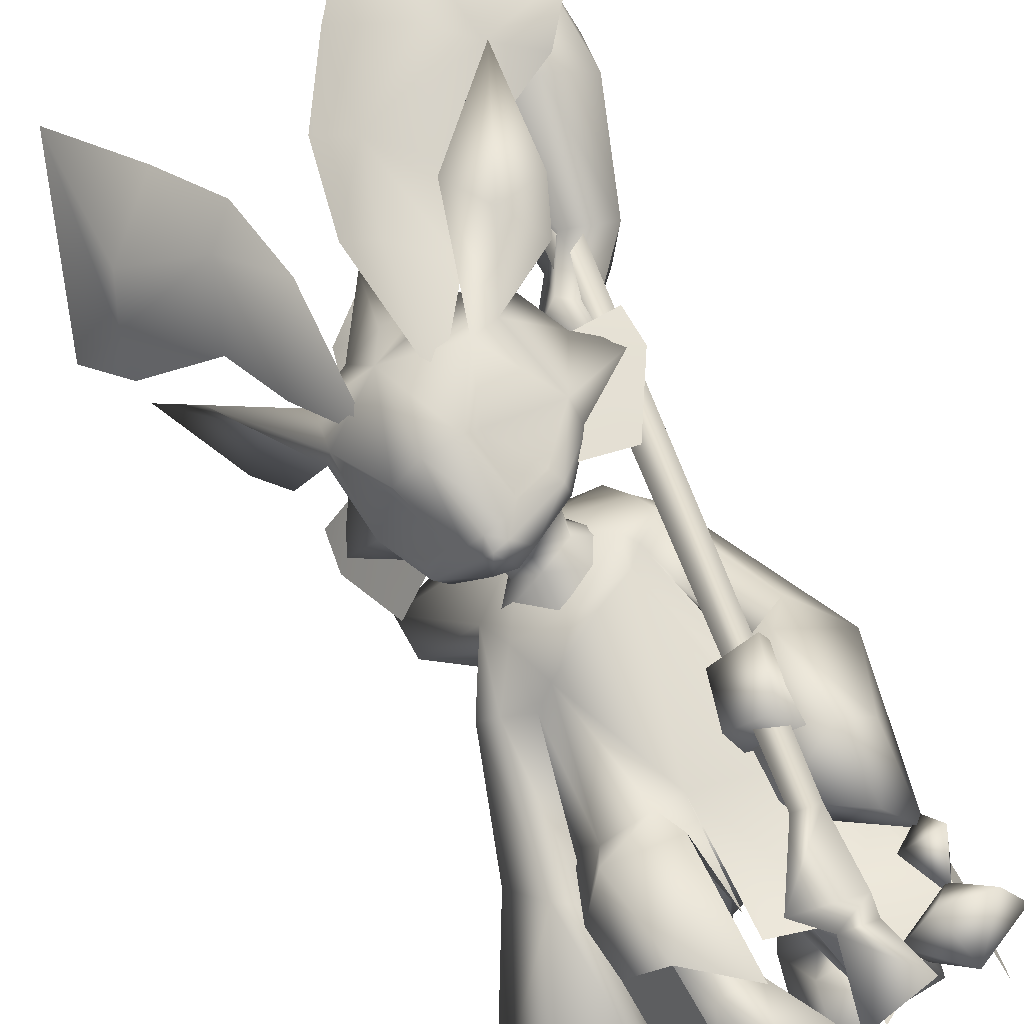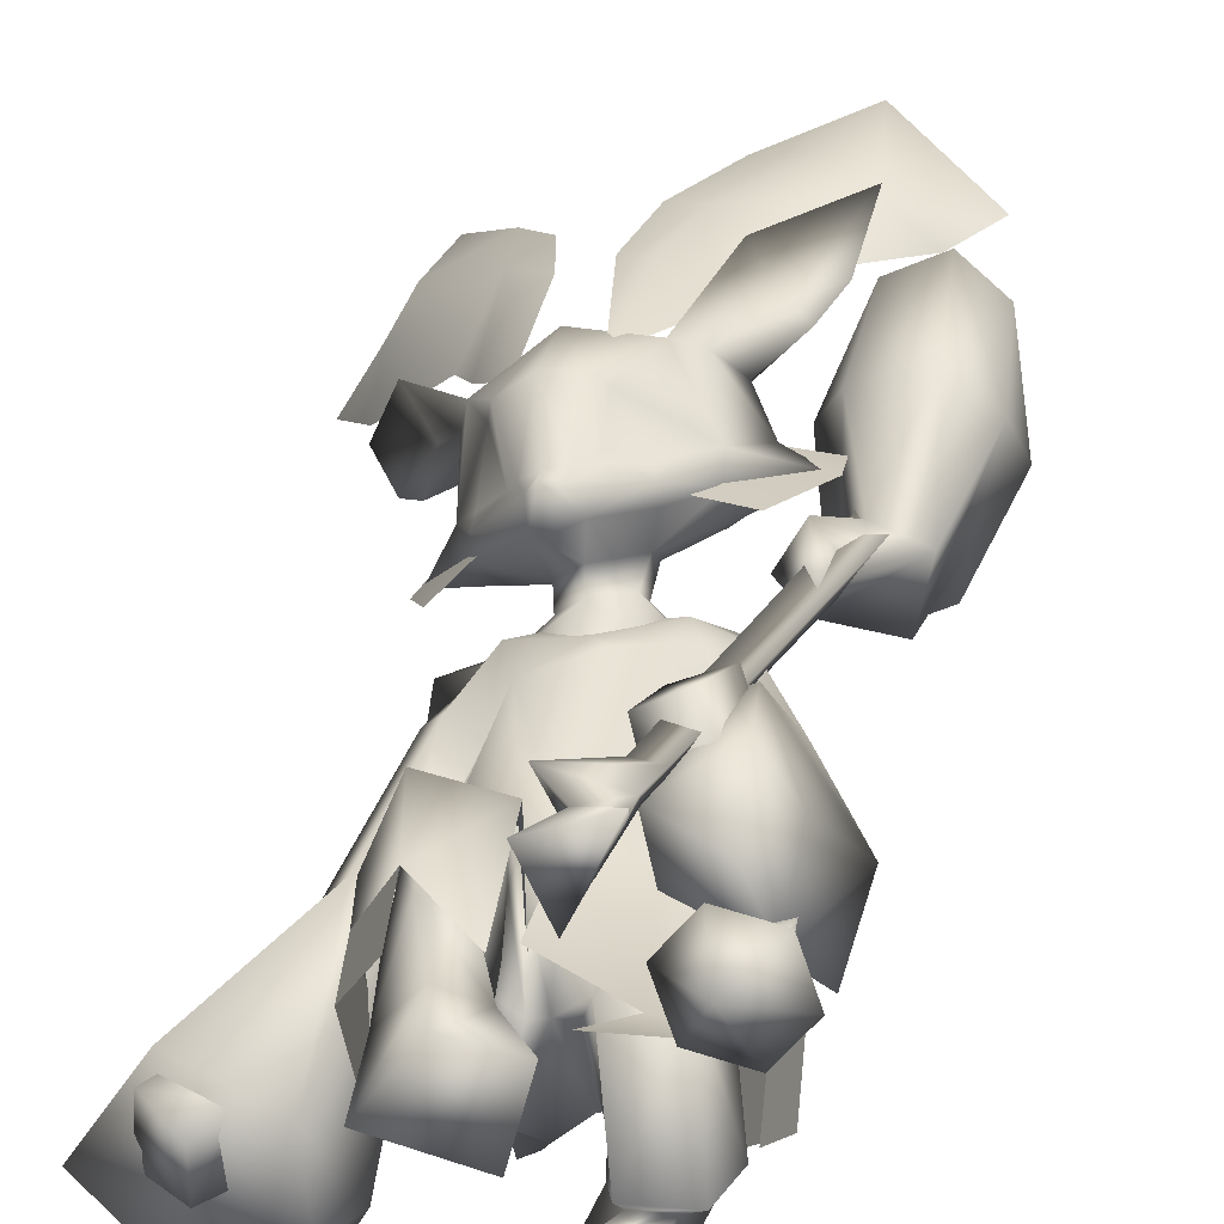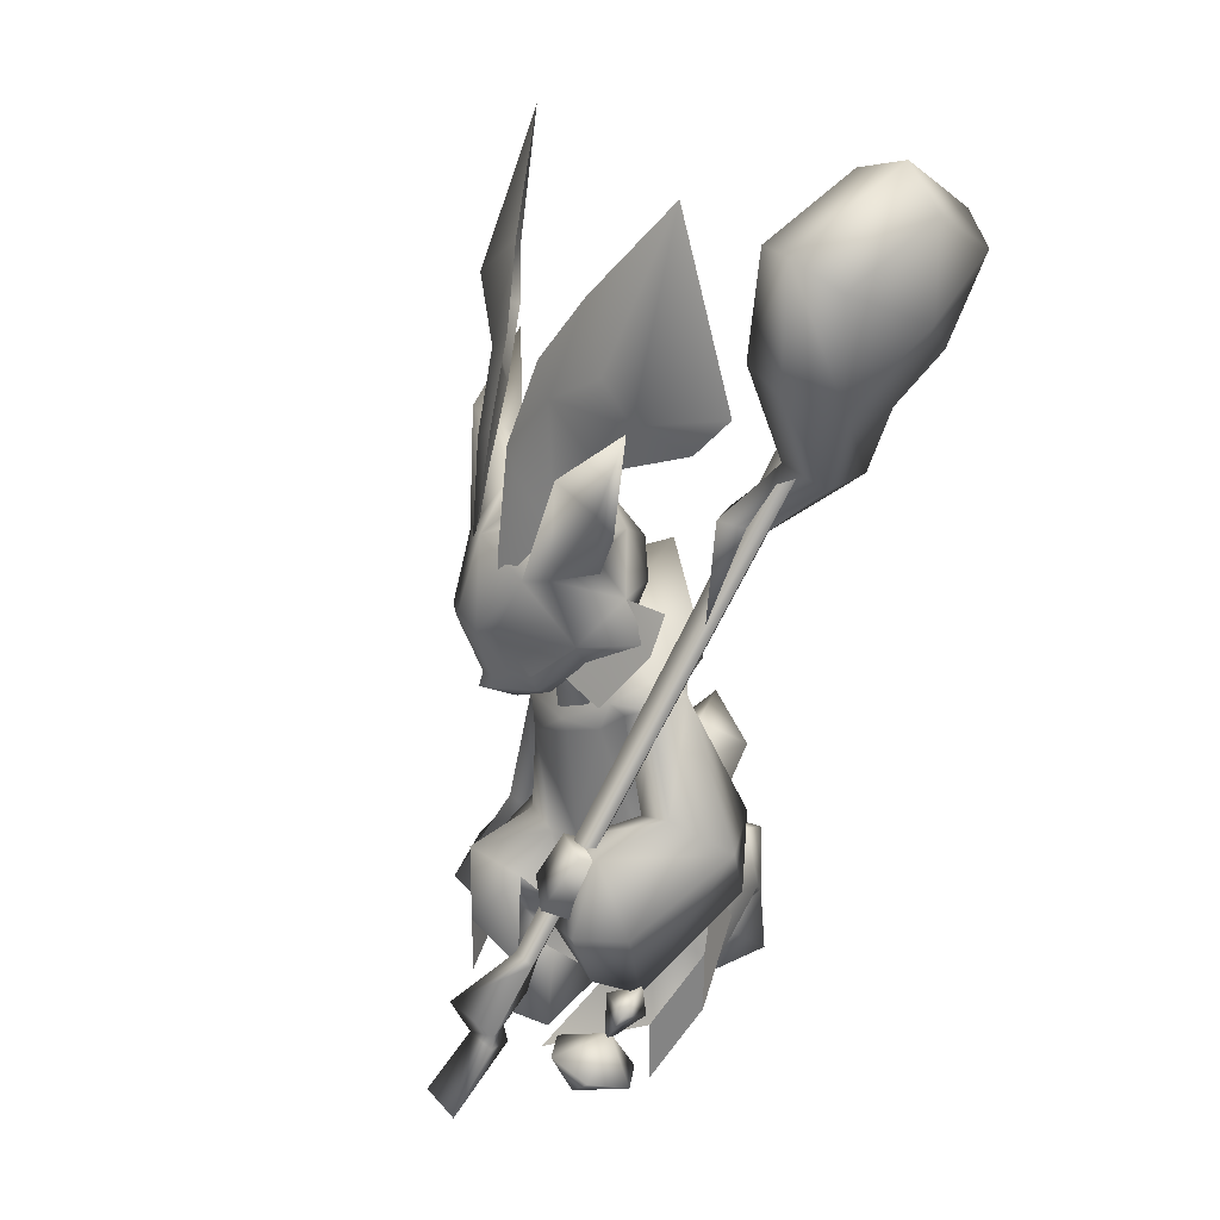
<metadata>
{"format":"obj","ext":"obj","renderer":"f3d","projection":"perspective","resolution":1024,"background":"white","views":[{"elev":78.6,"azim":-30.4,"up":"+Z"},{"elev":42.2,"azim":5.8,"up":"+Z"},{"elev":29.8,"azim":44.1,"up":"+Y"}]}
</metadata>
<code>
g default
v -0.05312 -0.01525 -2.862
v 1.075 -0.01525 -2.862
v 0.8786 -0.01676 -1.821
v 0.144 -0.01801 -1.741
v 0.8432 0.5832 -2.188
v 0.338 0.5832 -2.188
v 1.039 0.9869 -2.782
v 0.5057 0.662 -3.385
v 0.2155 0.9869 -2.782
v 0.5709 1.531 -3.3
v 1.245 0.01312 -1.063
v 0.5991 0.01312 -1.063
v 0.594 0.9363 -2.275
v 0.99 0.9363 -2.275
v 1.47 0.6883 -1.363
v 1.252 1.327 -2.467
v 0.4195 1.327 -2.467
v 0.4888 0.7536 -1.219
v 0.7587 1.499 -1.614
v 1.27 1.56 -1.672
v 1.017 1.366 -0.4613
v 0.3243 1.366 -0.523
v 1.259 2.027 -1.267
v 0.314 1.593 -2.031
v 1.143 1.828 -1.921
v 0.1975 1.773 -1.267
v 0.9888 2.106 -2.505
v 0.5215 2.106 -2.505
v 0.9453 2.801 -0.5553
v 1.258 2.801 -1.307
v 0.7483 2.277 -2.071
v 0 1.689 -1.147
v 0 1.514 -2.302
v 0 2.271 -0.4668
v 0 2.061 -0.4313
v -0.3324 2.082 -3.211
v -0.4797 3.185 -3.493
v 0.3866 2.859 -3.165
v -0.05093 3.266 -2.67
v 0.1084 2.971 -1.847
v 0 1.514 -2.302
v 0 2.801 -0.4897
v -0.09314 1.713 -2.634
v -0.1302 -0.01898 -0.8518
v 0.1223 -0.01898 0.3788
v -0.595 -0.01898 0.5585
v -1.186 -0.01898 -0.4545
v -0.2733 0.8752 -0.1539
v -0.7461 0.8752 0.02408
v -1.15 0.8712 -0.4947
v -0.9039 0.6017 -1.321
v -0.8636 0.9718 -1.061
v -0.3799 0.8712 -0.7847
v -0.9674 2.282 0.5243
v -0.9231 1.579 0.1272
v -0.5273 1.579 0.1142
v -0.3543 2.209 0.3754
v -1.088 2.025 -0.09861
v -1.15 1.491 -0.3464
v -0.3182 1.491 -0.3736
v -0.6121 1.444 -0.5105
v -0.3422 2.056 -0.2539
v -1.123 1.444 -0.5105
v -0.9378 2.456 -0.3688
v -0.3243 2.483 -0.3502
v -1.121 2.084 -1.267
v -0.9504 1.281 -1.627
v -0.314 1.165 -1.738
v -0.1975 1.773 -1.267
v -0.4403 1.344 -0.9877
v -0.9073 1.344 -0.9724
v -0.8161 2.801 -0.889
v -0.8956 2.707 -1.577
v -0.6204 2.203 -1.921
v -0.7076 2.785 -2.596
v 0.6897 4.946 -0.2072
v 1.025 5.227 -0.5863
v 0 5.497 -0.7882
v 0 4.499 -0.06229
v 0.9516 5.6 -1.491
v -0.4019 5.956 -2.511
v 0.1213 4.384 -0.04142
v 0.5947 4.57 -0.1305
v 1.119 5.071 -1.121
v 0.9543 5.124 -1.6
v 1.582 0.5939 -0.01546
v 1.344 1.657 -0.3598
v 0.7256 0.8484 -0.07436
v 0.34 -0.04669 0.7128
v 0 2.612 -0.3215
v 0.7464 4.728 -0.8044
v 1.474 3.123 -0.8729
v 0.9719 3.495 -1.474
v 0.82 4.691 -1.197
v 0 4.201 -2.035
v -0.4019 5.136 -2.539
v -0.1381 1.124 0.2182
v 0.7472 2.398 -0.2568
v 1.797 1.398 -0.7945
v 1.725 2.26 -0.8337
v 1.042 4.842 -1.175
v 1.608 1.231 0.1846
v 0.7226 1.874 0.04055
v 0.8818 2.52 -0.7147
v 1.992 2.232 -1.271
v 0.6849 3.285 0.3934
v 1.301 3.383 0.6503
v 1.677 3.692 -0.2209
v 1.147 3.484 -0.2923
v 2.216 3.143 -0.8373
v 1.341 5.013 -0.9003
v 1.146 4.946 -0.4324
v 1.703 2.267 0.5049
v 1.593 3.039 -1.783
v 0.8147 4.768 -0.3363
v 1.107 2.719 -0.4738
v 1.281 1.555 0.7367
v 0.5561 2.064 0.6935
v 1.3 2.403 1.084
v 0 3.751 -2.132
v 1.082 2.068 -1.835
v 1.179 2.383 0.7413
v 0.8859 2.699 1.206
v 0.4216 2.802 0.8284
v 0.5395 2.584 0.5083
v 1.388 3.123 0.2897
v 1.153 3.406 0.8051
v 0.8725 3.206 0.2043
v 0.6283 3.39 0.544
v 1.797 0.5182 -0.7945
v 1.212 1.368 -2.119
v -0.07105 3.235 -2.568
v 0.3299 2.355 -2.568
v 1.582 -0.2859 -0.01546
v -0.6897 4.549 -0.2072
v -0.7873 4.925 -0.7789
v -1.38 5.541 -1.594
v -0.5456 4.054 -0.1305
v -1.382 5.064 -1.703
v -0.8809 4.769 -1.314
v -0.2501 2.246 0.4598
v -1.07 2.364 0.5707
v -0.9597 1.319 0.683
v -0.3198 0.7737 0.4747
v -0.68 4.129 -1.257
v -0.5824 4.389 -1.389
v -0.9719 3.098 -1.474
v -1.087 2.726 -0.8729
v -0.3314 2.606 -0.1744
v -0.1273 1.408 -0.1874
v -1.394 2.027 -0.194
v -1.357 1.459 -0.1451
v -1.048 4.396 -1.377
v -1.646 0.7223 -3.204
v -1.634 1.984 -2.321
v -1.026 2.023 -1.238
v -1.196 0.7105 -2.192
v -1.541 0.1144 -0.5985
v -1.238 2.193 -0.7195
v -1.524 2.383 -0.5774
v -2.587 0.5739 -0.4761
v -1.074 4.059 -0.5335
v -1.269 4.172 -0.8165
v -1.813 2.766 -1.247
v -2.859 1.086 -1.952
v -1.289 3.47 -1.656
v -0.7484 3.934 -0.6716
v -0.8959 2.594 -0.3914
v -2.101 -0.0367 -2.757
v -1.459 0.04356 -1.831
v -3.286 0.4022 -1.622
v -1.229 1.735 -1.557
v -2.357 0.851 -1.511
v -1.981 0.2512 -1.467
v -2.286 -0.01394 -1.449
v -2.758 0.3602 -1.528
v -2.233 0.7946 -0.6297
v -2.69 0.3587 -0.6752
v -1.998 0.3254 -0.702
v -2.268 -0.0384 -0.7649
v -1.183 0.8556 -1.557
v -1.357 0.7709 -0.1548
v -0.4009 2.355 -2.714
v -0.9606 0.5028 0.6833
v -0.05375 0.02271 2.35
v 0.2329 0.2758 1.208
v 0.6838 0.1338 2.576
v 0.6253 0.7531 1.852
v 0.2447 0.8288 1.852
v 0.4391 0.8115 1.46
v 2.325 8.852 -2.309
v 1.907 8.935 -2.309
v 0.5005 1.895 1.283
v 0.7971 1.836 1.283
v 2.078 8.704 -2.69
v 0.622 1.731 1.012
v -0.06147 1.158 1.903
v 0.6731 0.9823 1.845
v 0.3773 1.029 0.9886
v 3.323 9.936 -2.664
v 3.166 11.14 -2.842
v 3.058 10.6 -1.376
v 3.047 9.156 -1.502
v 2.818 8.772 -2.673
v 2.773 9.166 -3.668
v 3.011 10.37 -4.039
v 2.64 11.62 -2.898
v 2.506 10.95 -1.09
v 2.458 9.316 -1.074
v 2.244 8.757 -2.79
v 2.13 9.059 -3.955
v 2.44 10.62 -4.382
v 2.371 7.723 -2.824
v 2.52 7.859 -1.922
v 1.697 7.934 -2.607
v 1.523 6.893 -1.9
v 1.616 5.947 -0.8556
v 1.172 7.237 -1.755
v 1.461 7.363 -1.203
v 1.365 10.33 -2.664
v 1.864 10.84 -1.376
v 1.971 11.38 -2.842
v 1.633 9.34 -1.453
v 1.698 8.898 -2.625
v 1.578 9.403 -3.668
v 1.816 10.6 -4.039
v 1.918 8.06 -1.802
v 1.852 7.171 -1.621
v 1.129 0.5927 1.306
v 0.7705 0.471 0.8386
v 1.243 -0.03281 1.049
v 1.944 0.2271 0.7342
v 1.716 0.471 1.255
v 1 0.2271 0.3188
v 1.587 0.1047 0.2657
v 1.452 0.7396 0.572
v 1.714 1.166 0.6249
v 1.236 1.166 0.4144
v 1.42 0.6123 0.6477
v 1.651 0.8745 0.1208
v 1.626 1.377 0.1771
v -1.155 -0.05095 -3.004
v -1.699 -0.1795 -3.227
v -1.139 -0.1509 -3.682
v -1.031 0.6447 -3.795
v -0.8203 0.361 -3.287
v -1.908 0.1052 -3.734
v -1.575 0.5174 -4.019
v -1.567 0.5852 -3.305
v -1.451 0.3675 -2.865
v -1.933 0.2828 -3.049
v -1.502 0.4016 -3.489
v -1.732 0.8314 -3.086
v -1.853 0.5899 -2.658
v -0.1078 5.078 0.5842
v -0.1375 5.201 0.03187
v 0.3433 5.501 -0.07723
v -0.3008 5.212 0.8085
v -0.2415 5.389 0.8332
v -0.471 5.362 0.7957
v -0.4871 5.166 0.8559
v 0.4064 5.32 0.5281
v 0.3866 5.422 0.7335
v 0.3922 5.74 -0.3672
v 0.8712 6.551 -0.6794
v 1.002 6.092 -0.1774
v -0.3267 4.995 0.4992
v -0.1095 4.947 -0.08277
v 0.2793 5.105 -0.1266
v 0.5377 7.484 0.2969
v 0.2093 7.591 0.1709
v -0.5307 7.182 0.7286
v 0.315 6.934 0.8701
v 1.216 6.733 0.06749
v 0.8367 6.105 0.5125
v 1.652 6.322 0.1456
v 0.848 5.806 0.3415
v 0.3156 6.744 -1.207
v 0.7363 7.28 -0.4459
v 0.8328 7.423 -0.05841
v 0.9579 7.233 0.2778
v -0.2124 6.162 1.122
v -0.6214 6.179 1.056
v 0.1394 5.871 -0.6939
v -0.1546 4.563 -0.1479
v 0.3342 4.744 -0.1986
v 0.8088 4.961 -0.635
v 0.3523 5.282 -0.382
v -0.03728 6.157 0.9899
v 0.3197 5.599 0.7475
v -0.05593 5.5 0.7697
v 0.6423 7.006 0.7281
v -0.1088 8.309 -0.3897
v -0.257 7.635 0.03477
v -0.04251 7.551 -0.4588
v 0.09133 7.469 -0.7634
v 0.8197 8.388 0.8103
v 1.176 7.958 0.5124
v 1.868 9.291 0.7569
v 1.196 7.915 0.3756
v 1.692 7.945 0.77
v 1.427 7.396 0.7098
v 0.1441 5.592 -0.6732
v 0.7121 10.37 0.1915
v 1.824 11.7 -0.08055
v 1.414 9.776 0.6783
v 1.845 9.336 0.6516
v 2.931 9.637 0.263
v 2.4 9.04 0.2772
v 0.4439 9.164 0.52
v 0.06752 9.469 0.309
v 1.155 8.457 0.4048
v 0.6214 7.602 0.6498
v 0.09979 8.162 0.7294
v -0.2183 8.382 0.5517
v -0.135 6.686 0.8713
v -0.1689 7.575 -0.1649
v 0.4256 7.449 0.1487
v 0.607 7.964 -0.2895
v -0.04439 8.299 -0.5396
v 1.764 6.712 -0.009562
v 1.105 6.715 0.06364
v 1.738 6.227 0.198
v 0.5643 5.579 0.464
v 1.18 5.41 0.4928
v -0.0142 4.674 -1.348
v 0.2309 5.235 -1.254
v 0.4809 4.482 -0.9369
v -0.1044 4.196 -0.2815
v 0.4418 4.249 -0.3863
v -0.5456 5.056 0.3976
v -0.4148 5.464 -0.4004
v -0.5851 5.198 0.6873
v -0.6582 5.369 0.6555
v -1.022 5.353 0.1331
v -0.8793 5.257 -0.02003
v -0.2594 5.709 -0.645
v -0.8453 6.002 -0.965
v -0.4311 6.487 -1.235
v -0.3588 5.074 -0.3986
v -1.123 7.37 -0.3534
v -1.231 6.807 0.2407
v -0.6727 7.549 -0.2051
v -1.221 6.615 -0.9714
v -1.545 6.167 -1.217
v -1.229 6.005 -0.3681
v -1.089 5.711 -0.4843
v -0.5661 7.217 -1.001
v -1.172 6.992 -0.6624
v -0.9407 7.305 -0.7774
v -0.95 6.126 0.808
v -0.6618 4.833 -0.6386
v -0.2397 5.253 -0.6344
v -0.6109 5.071 -1.339
v -1 5.534 0.1847
v -0.9748 6.111 0.5902
v -0.7495 5.467 0.474
v -1.291 6.785 -0.1178
v -1.968 7.955 -0.5347
v -2.351 8.53 -1.734
v -1.598 7.55 -0.8491
v -1.458 7.544 -0.888
v -1.904 7.33 -1.286
v -1.634 6.91 -0.9314
v -1.262 10.28 -0.6502
v -2.047 9.608 -0.7974
v -1.941 11.52 -1.686
v -2.289 9.135 -1.111
v -2.378 8.808 -1.76
v -2.782 9.359 -2.172
v -0.8286 9.426 -0.073
v -1.215 9.084 -0.1871
v -1.564 8.325 -0.7541
v -1.046 8.106 0.2408
v -1.302 7.508 -0.1704
v -0.7172 8.358 0.339
v -0.8655 6.65 0.5599
v -0.6458 7.903 -0.8235
v -0.7941 7.389 -0.3712
v -1.542 6.551 -1.419
v -1.633 6.063 -1.239
v -1.141 6.606 -0.8936
v -1.395 5.285 -0.605
v -0.9632 5.504 -0.1872
v -0.6389 4.532 -1.147
v -0.6865 4.305 -0.721
g LowPolyProject1_YangLi:Box007
f 1 2 3 4
f 3 5 6 4
f 2 7 5 3
f 8 1 9 10
f 1 8 2
f 8 10 7 2
f 1 4 6 9
f 11 12 13 14
f 15 11 14 16
f 17 18 19
f 20 15 16
f 12 18 17 13
f 21 22 12 11
f 15 23 21 11
f 19 24 25 20
f 26 24 19 18
f 20 25 23 15
f 22 26 18 12
f 19 20 27 28
f 17 19 28
f 27 20 16
f 14 13 6 5
f 7 16 14 5
f 10 28 27
f 9 17 10
f 10 16 7
f 13 17 9 6
f 21 29 22
f 23 30 29 21
f 24 31 25
f 32 33 24 26
f 31 30 23 25
f 22 34 35 32
f 22 32 26
f 36 37 38
f 38 39 40
f 37 39 38
f 31 24 33 41
f 40 31 38
f 31 40 30
f 29 42 34 22
f 17 28 10
f 10 27 16
f 43 36 38 31
f 43 31 41
f 44 45 46 47
f 46 45 48 49
f 47 46 49 50
f 51 52 53 44
f 44 47 51
f 51 47 50 52
f 44 53 48 45
f 54 55 56 57
f 58 59 55 54
f 60 61 62
f 63 59 58
f 57 56 60 62
f 64 54 57 65
f 58 54 64 66
f 61 63 67 68
f 69 62 61 68
f 63 58 66 67
f 65 57 62 69
f 61 70 71 63
f 60 70 61
f 71 59 63
f 55 49 48 56
f 50 49 55 59
f 52 71 70
f 53 52 60
f 52 50 59
f 56 48 53 60
f 64 65 72
f 66 64 72 73
f 68 67 74
f 32 69 68 33
f 74 67 66 73
f 65 69 32 35
f 65 35 34
f 36 75 37
f 75 40 39
f 37 75 39
f 74 41 33 68
f 40 75 74
f 74 73 40
f 42 72 65 34
f 60 52 70
f 52 59 71
f 74 75 36 41
f 43 41 36
f 76 77 78 79
f 80 81 78 77
f 79 82 83 76
f 77 84 85 80
f 86 87 88 89
f 82 90 83
f 91 92 93 94
f 95 96 85 94
f 90 97 88 98
f 90 98 83
f 99 100 87 86
f 94 101 91
f 94 84 101
f 102 103 104 105
f 106 107 108 109
f 109 104 103 106
f 108 110 111 112
f 110 113 102 105
f 114 105 104
f 110 105 114
f 114 104 91 101
f 83 115 76
f 115 116 92 91
f 111 110 114 101
f 113 110 107
f 117 118 103 102
f 103 118 106
f 113 119 117 102
f 118 117 119
f 119 113 107
f 109 108 112 115
f 91 104 109 115
f 111 77 112
f 95 94 93 120
f 92 100 121 93
f 116 83 98
f 122 123 124 125
f 126 127 123 122
f 128 127 126
f 123 127 129 124
f 124 129 128 125
f 128 129 127
f 106 118 119 107
f 115 112 76
f 84 94 85
f 96 81 80 85
f 84 77 111 101
f 115 83 116
f 121 99 130 131
f 132 121 131 133
f 99 86 134 130
f 77 76 112
f 135 79 78 136
f 137 136 78 81
f 79 135 138 82
f 136 137 139 140
f 141 142 143 144
f 82 138 90
f 145 146 147 148
f 95 146 139 96
f 90 149 150
f 90 138 149
f 142 151 152 143
f 146 145 153
f 146 153 140
f 154 155 156 157
f 158 159 160 161
f 159 158 157 156
f 160 162 163 164
f 164 155 154 165
f 166 156 155
f 164 166 155
f 166 153 145 156
f 138 135 167
f 167 145 148 168
f 163 153 166 164
f 165 161 160 164
f 169 154 157 170
f 157 158 170
f 165 154 169 171
f 170 171 169
f 171 161 165
f 159 167 162 160
f 145 167 159 156
f 163 162 136
f 95 120 147 146
f 148 147 172 151
f 168 149 138
f 173 174 175 176
f 177 173 176 178
f 179 177 178
f 176 175 180 178
f 175 174 179 180
f 179 178 180
f 158 161 171 170
f 167 135 162
f 140 139 146
f 96 139 137 81
f 140 153 163 136
f 167 168 138
f 172 181 182 152
f 132 183 181 172
f 152 182 184 143
f 136 162 135
f 132 120 93 121
f 87 116 98 88
f 100 92 116 87
f 100 99 121
f 147 120 132 172
f 149 168 142 141
f 168 148 151 142
f 172 152 151
f 185 186 187
f 187 188 189 185
f 186 190 188 187
f 186 185 189 190
f 191 192 193 194
f 195 191 194 196
f 192 195 196 193
f 194 193 197 198
f 196 194 198 199
f 193 196 199 197
f 198 197 189 188
f 190 199 198 188
f 197 199 190 189
f 200 201 202
f 200 202 203
f 200 203 204
f 200 204 205
f 200 205 206
f 200 206 201
f 207 208 202 201
f 208 209 203 202
f 210 211 205 204
f 211 212 206 205
f 212 207 201 206
f 204 203 213
f 203 214 213
f 210 204 215
f 216 217 218
f 218 217 219
f 214 216 213
f 213 218 215
f 220 221 222
f 220 223 221
f 220 224 223
f 220 225 224
f 220 226 225
f 220 222 226
f 207 222 221 208
f 208 221 223 209
f 210 224 225 211
f 211 225 226 212
f 212 226 222 207
f 224 227 223
f 223 227 209
f 210 215 224
f 216 228 217
f 228 219 217
f 214 228 216
f 227 219 228
f 204 213 215
f 215 227 224
f 203 209 214
f 227 214 209
f 214 227 228
f 216 218 213
f 218 219 215
f 227 215 219
f 229 230 231
f 231 232 233
f 234 235 231
f 236 229 233
f 236 232 235
f 236 234 230
f 231 233 229
f 231 235 232
f 231 230 234
f 236 230 229
f 236 233 232
f 236 235 234
f 237 238 239
f 239 240 237
f 238 240 239
f 237 241 238
f 240 241 237
f 238 241 240
f 242 243 244
f 244 245 246
f 247 248 244
f 249 242 246
f 249 245 248
f 249 247 243
f 244 246 242
f 244 248 245
f 244 243 247
f 249 243 242
f 249 246 245
f 249 248 247
f 250 251 252
f 252 253 250
f 251 253 252
f 250 254 251
f 253 254 250
f 251 254 253
f 255 256 257
f 258 259 260 261
f 255 262 263 258
f 264 265 266
f 255 258 261 267
f 256 268 269 257
f 270 271 272 273
f 274 275 276
f 266 276 277
f 255 257 262
f 278 279 265
f 265 264 278
f 265 279 274 266
f 279 280 281 274
f 282 273 272 283
f 262 277 263
f 257 277 262
f 264 284 278
f 268 285 286 269
f 269 286 287 288
f 255 267 256
f 275 289 290
f 273 282 289
f 289 291 290
f 291 258 263 290
f 282 259 291 289
f 259 282 283 260
f 276 275 277
f 257 266 277
f 274 292 275
f 266 274 276
f 293 294 271
f 295 293 271
f 271 294 272
f 296 270 280 279
f 297 298 299
f 300 280 270 297
f 299 301 300
f 302 292 281
f 269 288 257
f 264 288 303
f 275 290 263 277
f 257 264 266
f 275 273 289
f 259 258 291
f 274 281 292
f 304 305 306
f 307 308 309
f 304 306 310 311
f 306 307 310
f 307 309 312 310
f 310 312 313 314
f 305 308 307 306
f 310 314 315 311
f 313 316 314
f 314 316 315
f 317 318 319 320
f 321 322 323
f 322 324 325 323
f 295 271 270 296
f 326 327 287 328
f 288 264 257
f 285 329 330 286
f 286 330 328 287
f 327 303 287
f 273 297 270
f 292 273 275
f 302 281 280
f 302 301 298
f 297 299 300
f 302 280 300
f 301 302 300
f 297 273 292 298
f 298 292 302
f 301 299 298
f 264 303 284
f 303 288 287
f 278 296 279
f 331 332 256
f 333 261 260 334
f 331 333 335 336
f 337 338 339
f 331 267 261 333
f 256 332 340 268
f 341 342 272 343
f 344 345 346
f 338 347 345
f 331 336 332
f 278 339 348
f 339 278 337
f 339 338 344 348
f 348 344 349 350
f 351 283 272 342
f 336 335 347
f 332 336 347
f 337 278 284
f 268 340 352 285
f 340 353 354 352
f 331 256 267
f 346 355 356
f 342 356 351
f 356 355 357
f 357 355 335 333
f 351 356 357 334
f 334 260 283 351
f 345 347 346
f 332 347 338
f 344 346 358
f 338 345 344
f 293 343 294
f 295 343 293
f 343 272 294
f 296 348 350 341
f 359 360 361
f 362 359 341 350
f 360 362 363
f 364 349 358
f 340 332 353
f 337 303 353
f 346 347 335 355
f 332 338 337
f 346 356 342
f 334 357 333
f 344 358 349
f 365 366 367
f 368 369 370
f 365 371 372 366
f 366 372 368
f 368 372 373 369
f 372 374 375 373
f 367 366 368 370
f 372 371 376 374
f 375 374 377
f 374 376 377
f 317 320 378 379
f 380 381 382
f 382 381 383 384
f 295 296 341 343
f 326 385 354 327
f 353 332 337
f 285 352 386 329
f 352 354 385 386
f 327 354 303
f 342 341 359
f 358 346 342
f 364 350 349
f 364 361 363
f 359 362 360
f 364 362 350
f 363 362 364
f 359 361 358 342
f 361 364 358
f 363 361 360
f 337 284 303
f 303 354 353
f 278 348 296
f 149 141 150
f 110 108 107

</code>
